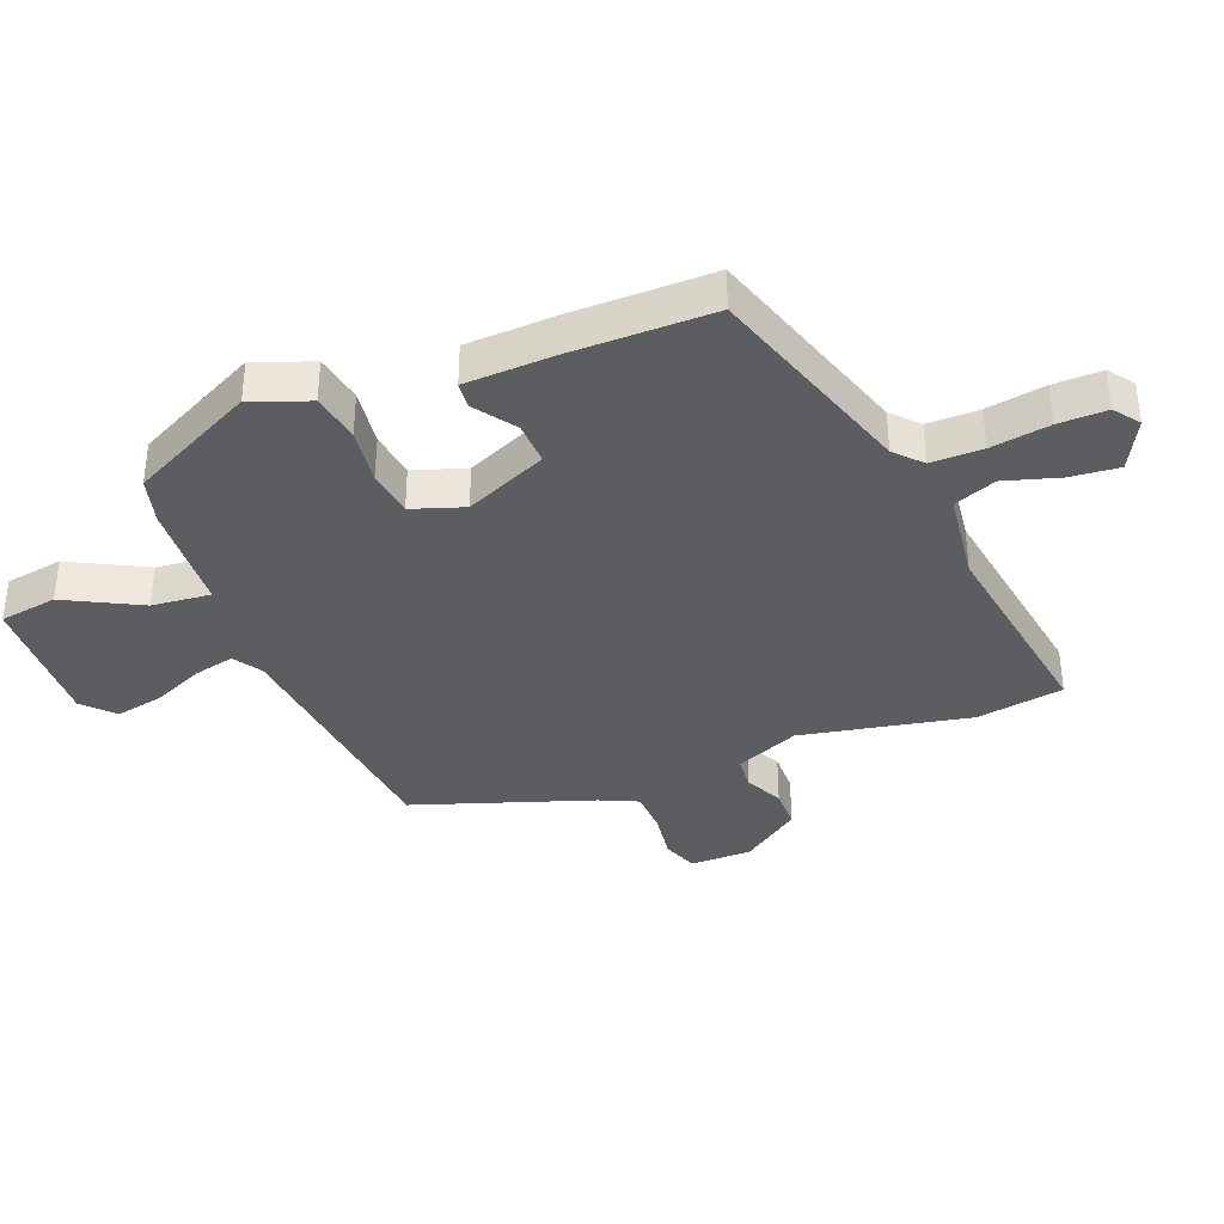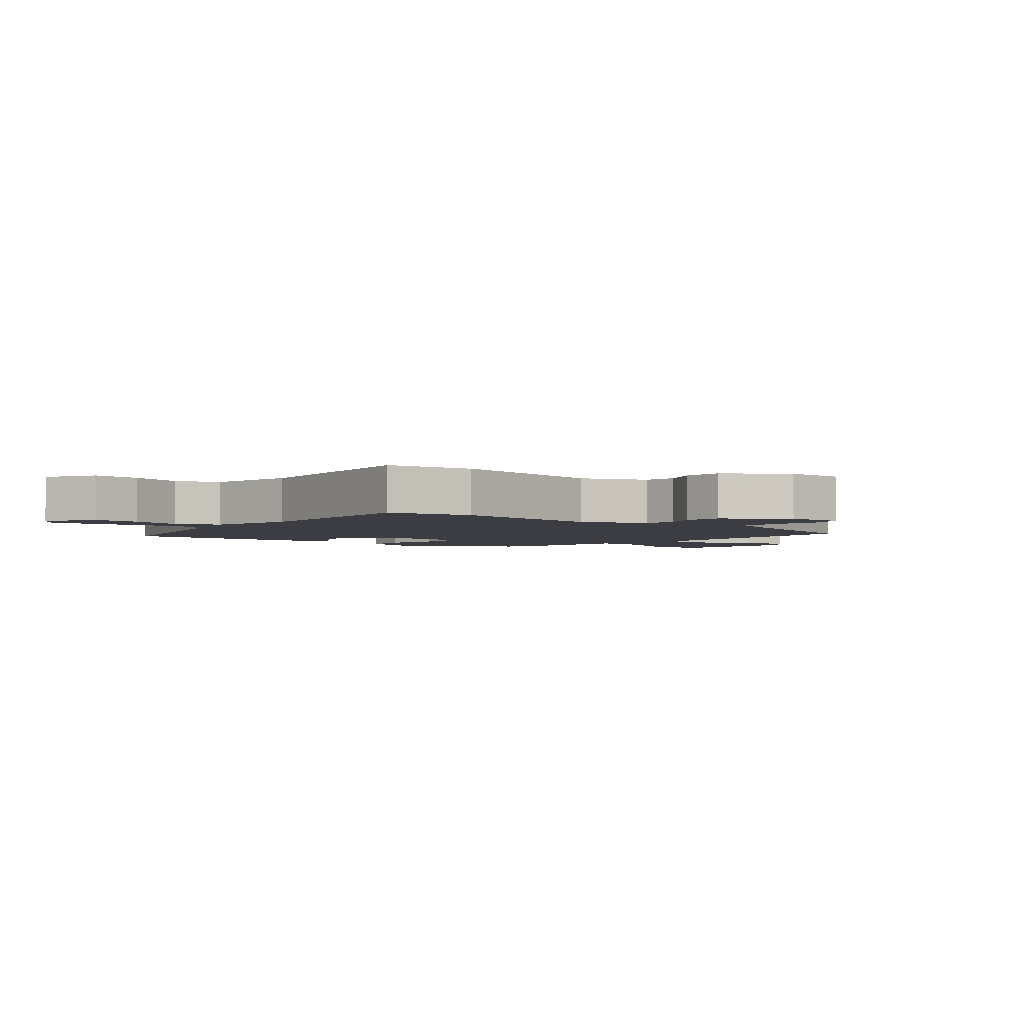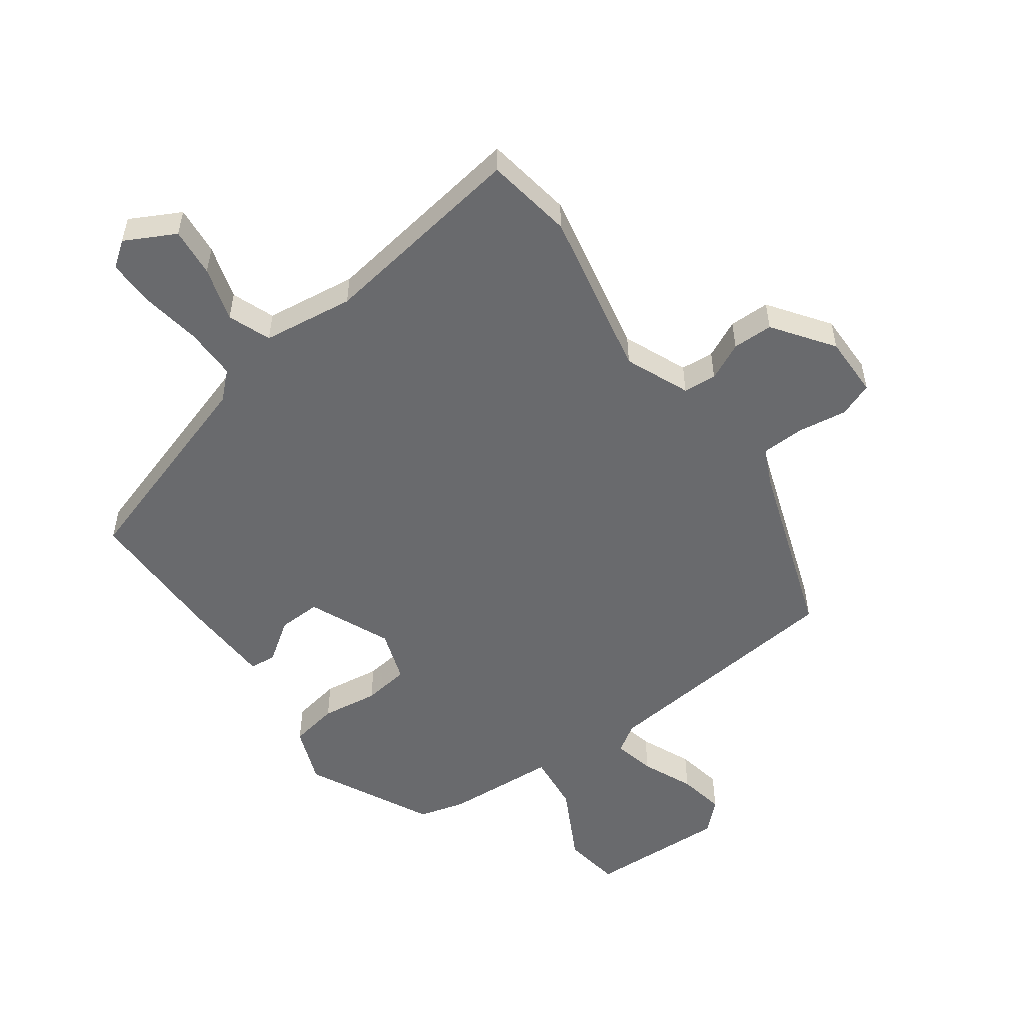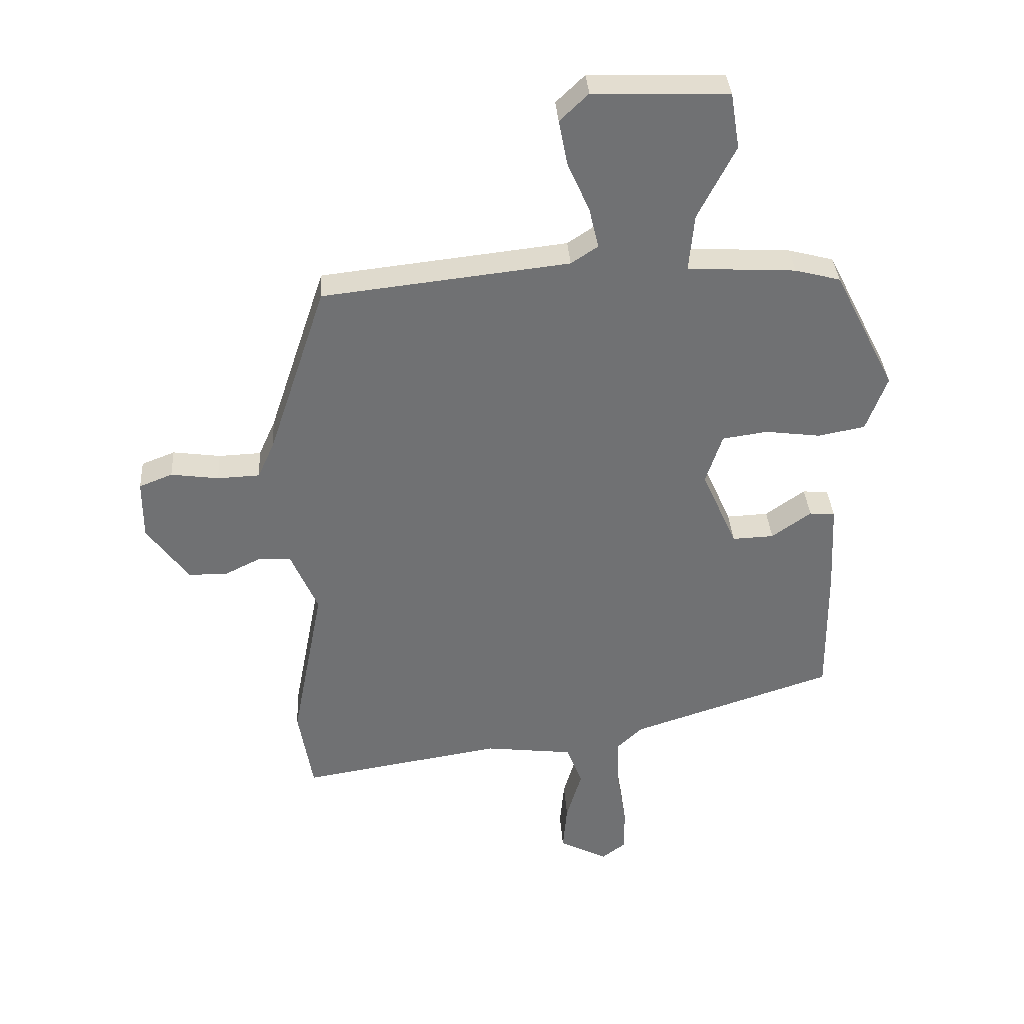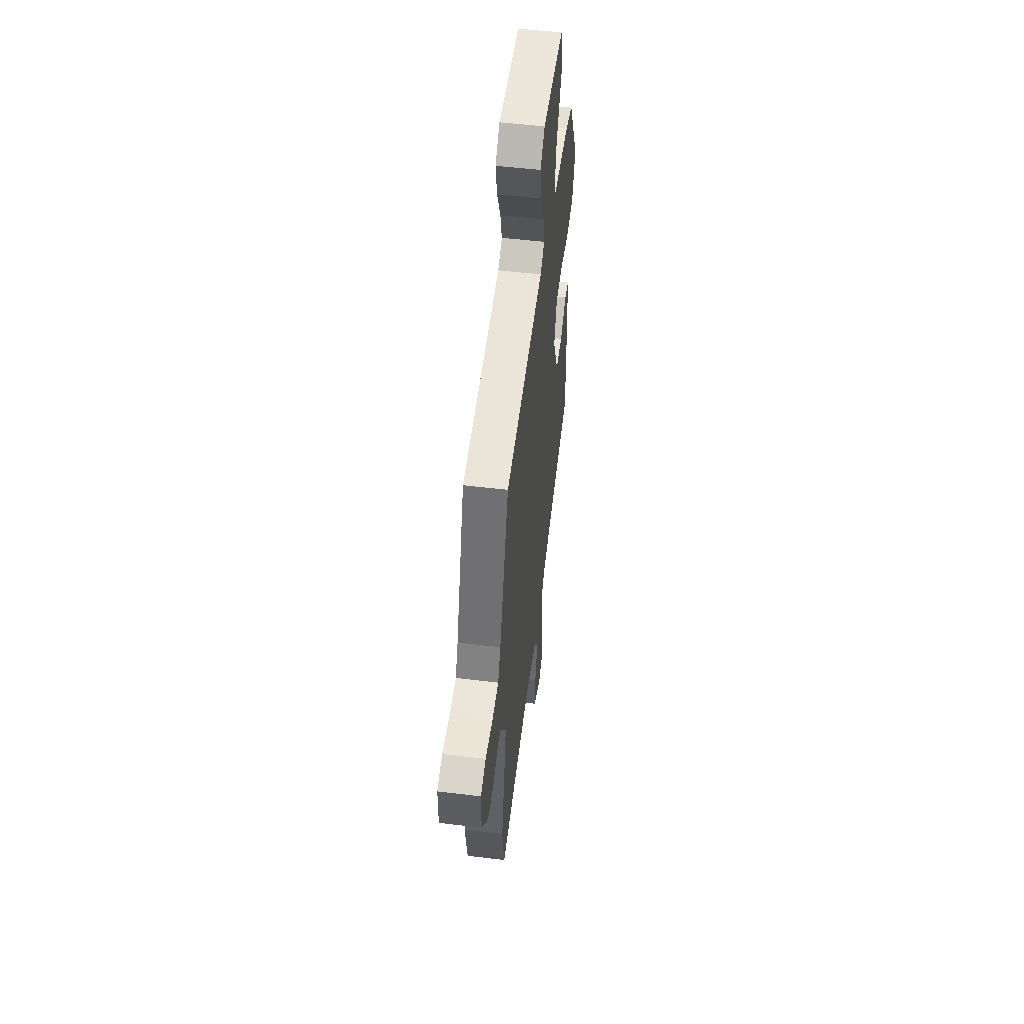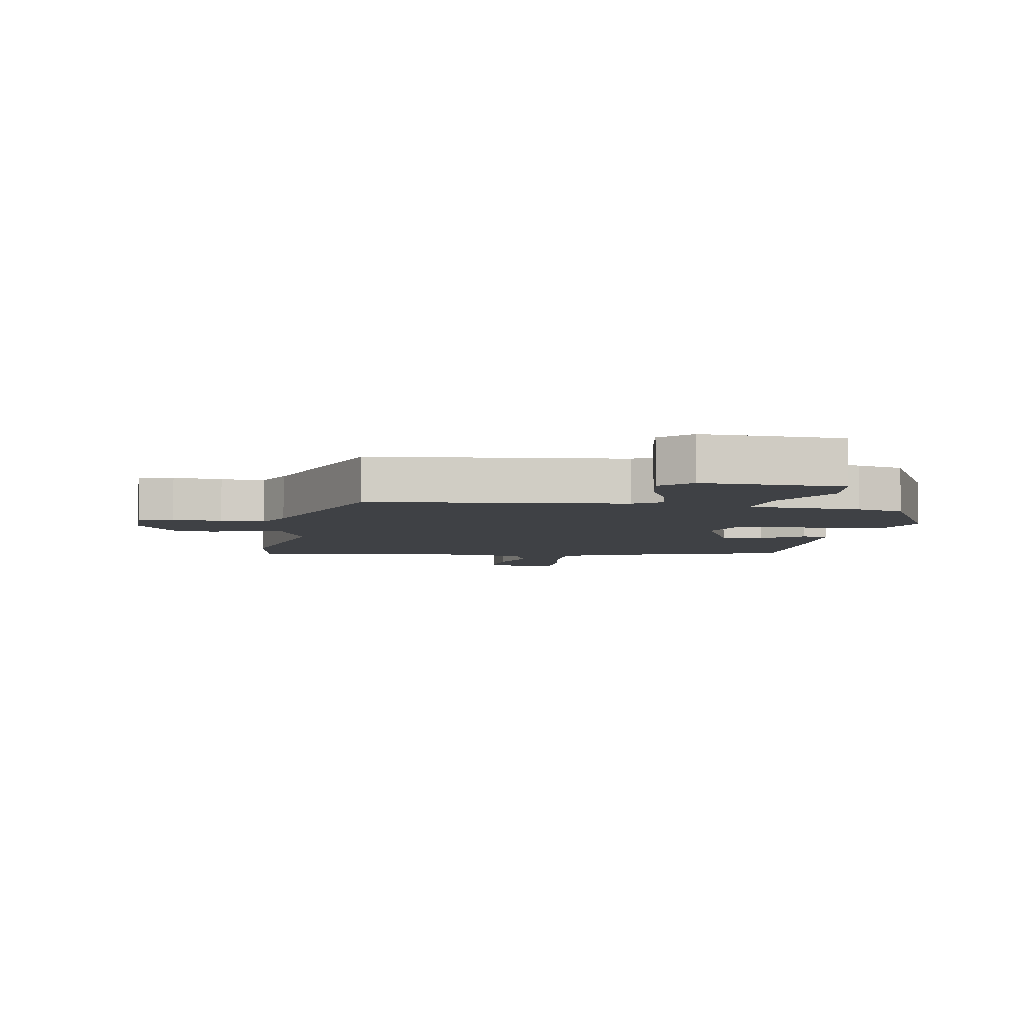
<metadata>
{"format":"obj","ext":"obj","renderer":"f3d","projection":"perspective","resolution":1024,"background":"white","views":[{"elev":-36.9,"azim":111.1,"up":"+Y"},{"elev":-2.9,"azim":-131.4,"up":"+Y"},{"elev":-53.1,"azim":-144.7,"up":"+Y"},{"elev":35.2,"azim":-3.7,"up":"+Z"},{"elev":52.6,"azim":-82.6,"up":"+Z"},{"elev":-5.5,"azim":-10.0,"up":"+Y"}]}
</metadata>
<code>
v 0.483 0.07 -0.373
v 0.141 0.07 -0.485
v 0.099 0.07 -0.525
v 0.1 0.07 -0.609
v 0.116 0.07 -0.705
v 0.118 0.07 -0.784
v 0.077 0.07 -0.815
v -0.005 0.07 -0.773
v 0.002 0.07 -0.693
v 0.028 0.07 -0.604
v 0.001 0.07 -0.535
v -0.148 0.07 -0.517
v -0.488 0.07 -0.572
v -0.512 0.07 -0.43
v -0.459 0.07 -0.154
v -0.504 0.07 -0.05
v -0.558 0.07 -0.046
v -0.619 0.07 -0.076
v -0.685 0.07 -0.076
v -0.755 0.07 0.02
v -0.755 0.07 0.12
v -0.699 0.07 0.142
v -0.619 0.07 0.131
v -0.548 0.07 0.134
v -0.52 0.07 0.196
v -0.423 0.07 0.487
v -0.009 0.07 0.534
v 0.036 0.07 0.564
v 0.02 0.07 0.632
v -0.017 0.07 0.715
v -0.032 0.07 0.791
v 0.016 0.07 0.837
v 0.243 0.07 0.83
v 0.258 0.07 0.736
v 0.195 0.07 0.613
v 0.186 0.07 0.517
v 0.368 0.07 0.507
v 0.444 0.07 0.487
v 0.547 0.07 0.284
v 0.512 0.07 0.19
v 0.433 0.07 0.175
v 0.34 0.07 0.187
v 0.264 0.07 0.176
v 0.236 0.07 0.091
v 0.295 0.07 -0.042
v 0.365 0.07 -0.039
v 0.431 0.07 0.008
v 0.474 0.07 0.004
v 0.481 0.07 -0.144
v 0.483 0 -0.373
v 0.141 0 -0.485
v 0.099 0 -0.525
v 0.1 0 -0.609
v 0.116 0 -0.705
v 0.118 0 -0.784
v 0.077 0 -0.815
v -0.005 0 -0.773
v 0.002 0 -0.693
v 0.028 0 -0.604
v 0.001 0 -0.535
v -0.148 0 -0.517
v -0.488 0 -0.572
v -0.512 0 -0.43
v -0.459 0 -0.154
v -0.504 0 -0.05
v -0.558 0 -0.046
v -0.619 0 -0.076
v -0.685 0 -0.076
v -0.755 0 0.02
v -0.755 0 0.12
v -0.699 0 0.142
v -0.619 0 0.131
v -0.548 0 0.134
v -0.52 0 0.196
v -0.423 0 0.487
v -0.009 0 0.534
v 0.036 0 0.564
v 0.02 0 0.632
v -0.017 0 0.715
v -0.032 0 0.791
v 0.016 0 0.837
v 0.243 0 0.83
v 0.258 0 0.736
v 0.195 0 0.613
v 0.186 0 0.517
v 0.368 0 0.507
v 0.444 0 0.487
v 0.547 0 0.284
v 0.512 0 0.19
v 0.433 0 0.175
v 0.34 0 0.187
v 0.264 0 0.176
v 0.236 0 0.091
v 0.295 0 -0.042
v 0.365 0 -0.039
v 0.431 0 0.008
v 0.474 0 0.004
v 0.481 0 -0.144
f 49 1 2
f 48 49 2
f 47 48 2
f 46 47 2
f 45 46 2 3
f 44 45 3
f 40 41 42
f 39 40 42
f 38 39 42
f 37 38 42
f 36 37 42
f 36 42 43
f 33 34 35
f 32 33 35
f 31 32 35
f 30 31 35
f 29 30 35
f 28 29 35 36
f 36 43 44
f 28 36 44
f 27 28 44
f 21 22 23
f 20 21 23
f 19 20 23
f 18 19 23
f 17 18 23
f 16 17 23 24
f 15 16 24 25
f 12 13 14 15
f 27 44 3
f 26 27 3
f 25 26 3
f 15 25 3
f 12 15 3
f 11 12 3
f 8 9 10
f 7 8 10
f 6 7 10
f 5 6 10
f 4 5 10
f 3 4 10 11
f 51 50 98
f 51 98 97
f 51 97 96
f 51 96 95
f 52 51 95 94
f 52 94 93
f 91 90 89
f 91 89 88
f 91 88 87
f 91 87 86
f 91 86 85
f 92 91 85
f 84 83 82
f 84 82 81
f 84 81 80
f 84 80 79
f 84 79 78
f 85 84 78 77
f 93 92 85
f 93 85 77
f 93 77 76
f 72 71 70
f 72 70 69
f 72 69 68
f 72 68 67
f 72 67 66
f 73 72 66 65
f 74 73 65 64
f 64 63 62 61
f 52 93 76
f 52 76 75
f 52 75 74
f 52 74 64
f 52 64 61
f 52 61 60
f 59 58 57
f 59 57 56
f 59 56 55
f 59 55 54
f 59 54 53
f 60 59 53 52
f 1 50 51 2
f 2 51 52 3
f 3 52 53 4
f 4 53 54 5
f 5 54 55 6
f 6 55 56 7
f 7 56 57 8
f 8 57 58 9
f 9 58 59 10
f 10 59 60 11
f 11 60 61 12
f 12 61 62 13
f 13 62 63 14
f 14 63 64 15
f 15 64 65 16
f 16 65 66 17
f 17 66 67 18
f 18 67 68 19
f 19 68 69 20
f 20 69 70 21
f 21 70 71 22
f 22 71 72 23
f 23 72 73 24
f 24 73 74 25
f 25 74 75 26
f 26 75 76 27
f 27 76 77 28
f 28 77 78 29
f 29 78 79 30
f 30 79 80 31
f 31 80 81 32
f 32 81 82 33
f 33 82 83 34
f 34 83 84 35
f 35 84 85 36
f 36 85 86 37
f 37 86 87 38
f 38 87 88 39
f 39 88 89 40
f 40 89 90 41
f 41 90 91 42
f 42 91 92 43
f 43 92 93 44
f 44 93 94 45
f 45 94 95 46
f 46 95 96 47
f 47 96 97 48
f 48 97 98 49
f 49 98 50 1

</code>
